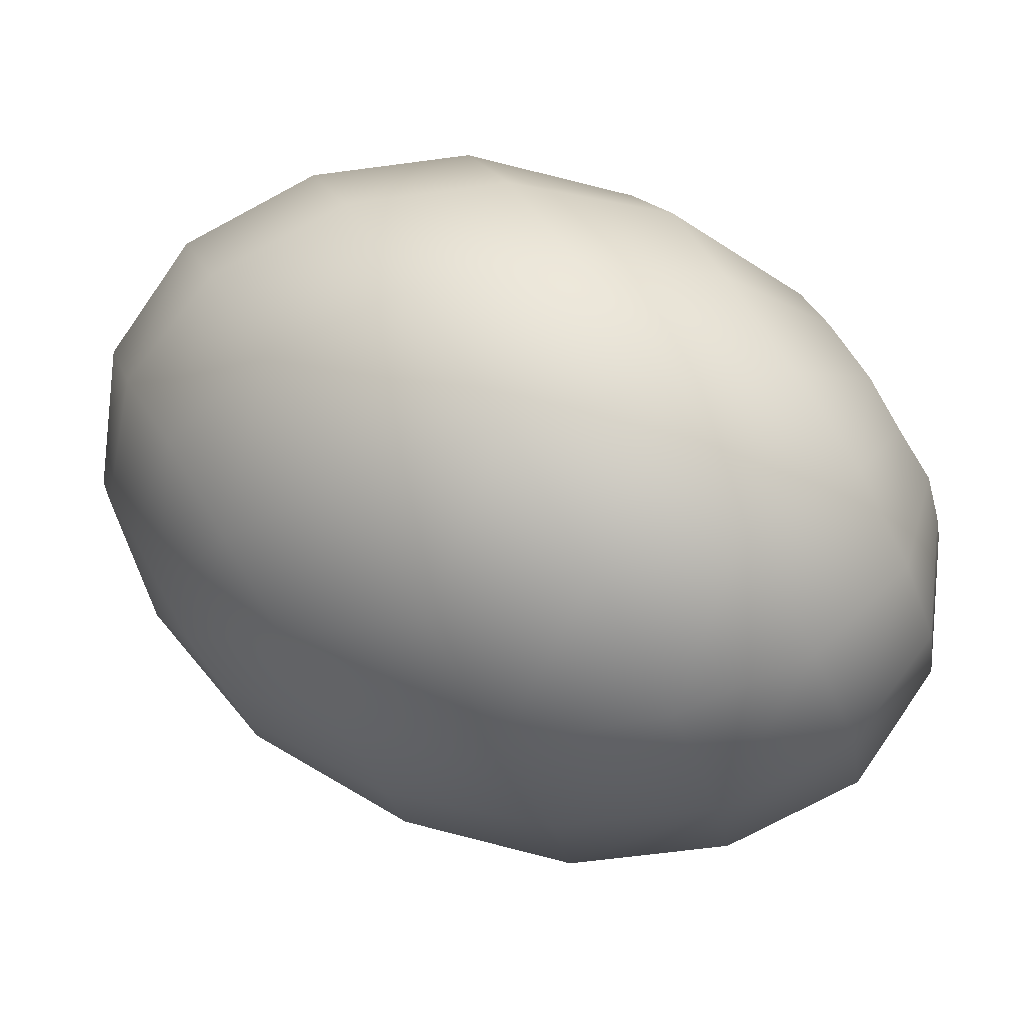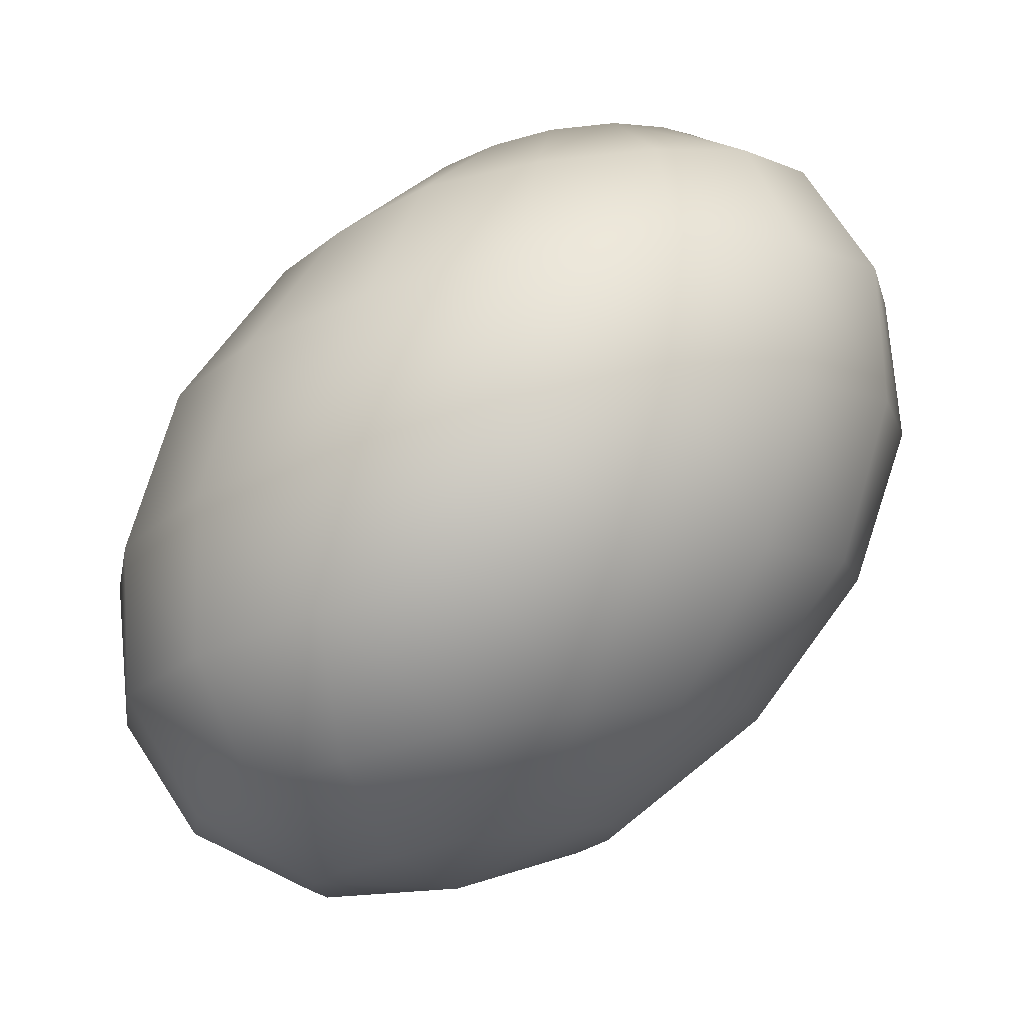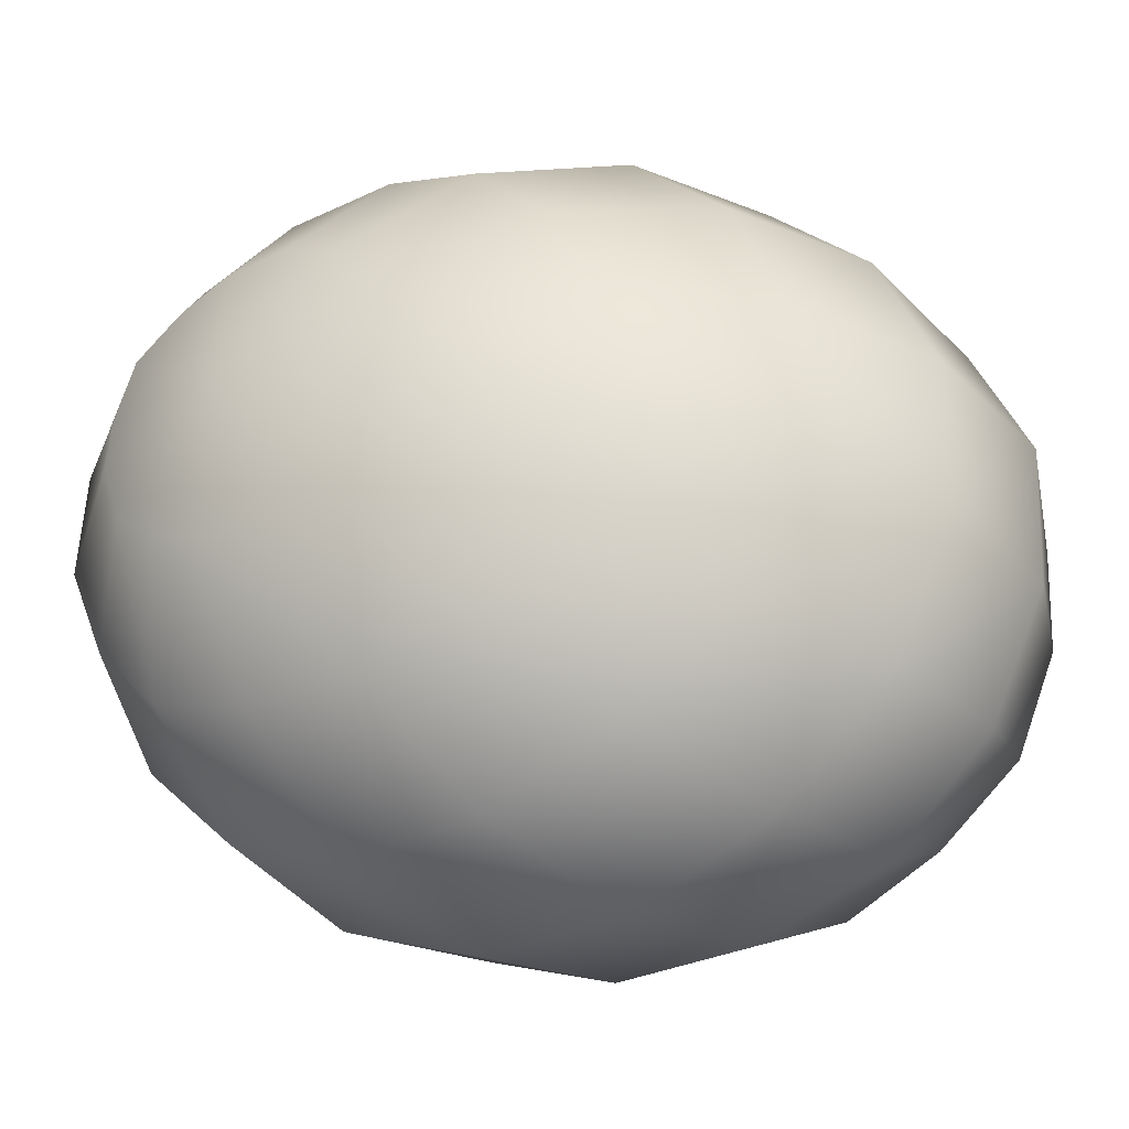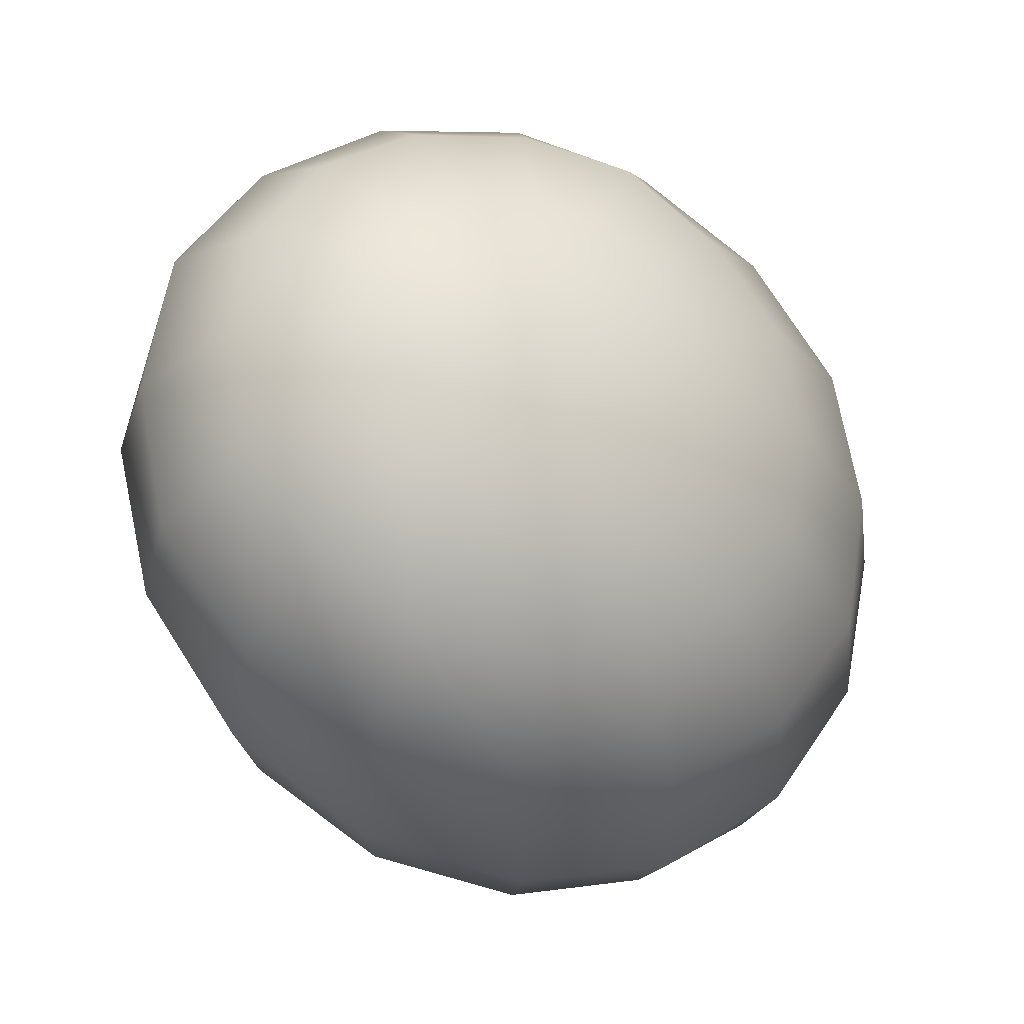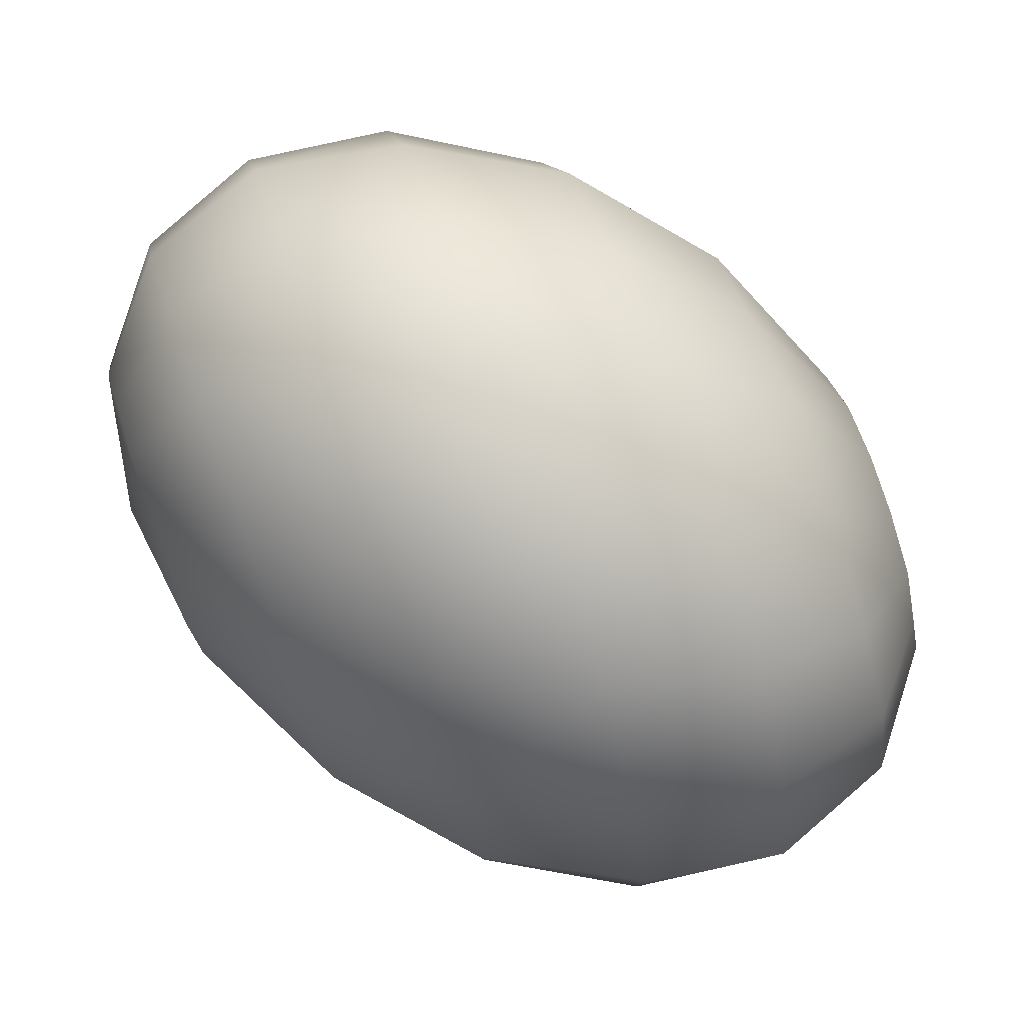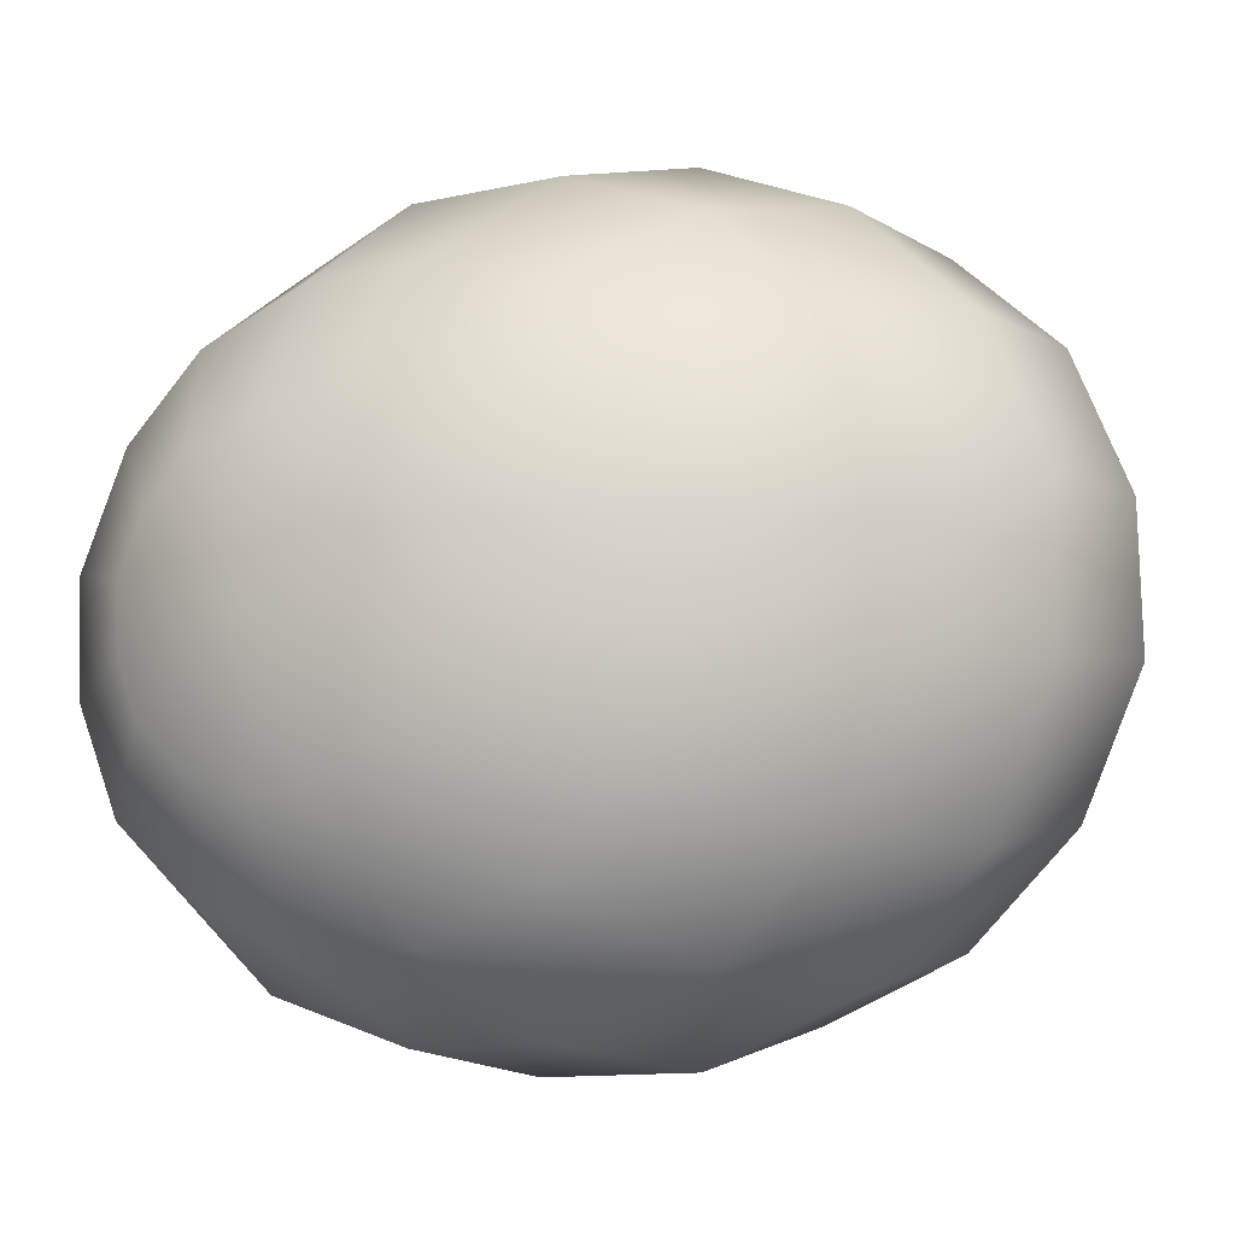
<metadata>
{"format":"obj","ext":"obj","renderer":"f3d","projection":"perspective","resolution":1024,"background":"white","views":[{"elev":56.1,"azim":-10.6,"up":"+Z"},{"elev":62.4,"azim":-82.3,"up":"+Z"},{"elev":-19.1,"azim":144.0,"up":"+Z"},{"elev":-11.0,"azim":87.0,"up":"+Z"},{"elev":1.7,"azim":-19.0,"up":"+Y"},{"elev":-24.4,"azim":-40.5,"up":"+Z"}]}
</metadata>
<code>
o model_91
v -0.02714 0.0002206 -0.00682
v -0.02854 0.01081 -0.00726
v -0.02761 0.009927 -0.01122
v -0.02343 0.01831 -0.01386
v -0.02575 0.01963 -0.00638
v -0.01554 0.02404 -0.0143
v -0.01879 0.02581 -0.00462
v -0.0058 0.02581 -0.01254
v -0.009048 0.02802 -0.00198
v 0.005336 0.02404 -0.00902
v 0.002088 0.02581 0.00066
v 0.01554 0.01831 -0.00418
v 0.01322 0.01963 0.0033
v 0.02297 0.009927 0.00154
v 0.02204 0.01081 0.0055
v 0.02714 0.0002206 0.00682
v 0.02714 0.0002206 0.00682
v 0.02482 0.007721 -0.00154
v 0.01833 0.0139 -0.0099
v 0.02714 0.0002206 0.00682
v 0.02622 0.004191 -0.00374
v 0.02158 0.007721 -0.01342
v 0.02807 0.0002206 -0.00418
v 0.02436 0.0002206 -0.0143
v 0.029 -0.004191 -0.00286
v 0.02622 -0.007721 -0.01254
v 0.02946 -0.007721 -0.0006599
v 0.02714 -0.0139 -0.0077
v 0.02946 -0.009927 0.0033
v 0.02714 -0.01831 -0.0011
v 0.02854 -0.01081 0.00726
v 0.02575 -0.01963 0.00638
v 0.02761 -0.009927 0.01122
v 0.02343 -0.01831 0.01386
v 0.02575 -0.007721 0.0143
v 0.02714 0.0002206 0.00682
v 0.02714 0.0002206 0.00682
v 0.02714 0.0002206 0.00682
v 0.02714 0.0002206 0.00682
v 0.02714 0.0002206 0.00682
v 0.02714 0.0002206 0.00682
v 0.02714 0.0002206 0.00682
v 0.02714 0.0002206 0.00682
v 0.02436 -0.004191 0.01606
v 0.02065 -0.0139 0.01958
v 0.02714 0.0002206 0.00682
v 0.0225 0.0002206 0.01694
v 0.0174 -0.007721 0.0231
v 0.01462 0.0002206 0.02398
v 0.02158 0.004191 0.01562
v 0.01276 0.007721 0.02222
v 0.02111 0.007721 0.01298
v 0.01137 0.0139 0.01738
v 0.02111 0.009927 0.00946
v 0.01183 0.01831 0.01078
v 0.02204 0.01081 0.0055
v 0.01322 0.01963 0.0033
v 0.000696 0.02404 0.01034
v 0.002088 0.02581 0.00066
v 0.02714 0.0002206 0.00682
v 0.02714 0.0002206 0.00682
v 0.02714 0.0002206 0.00682
v 0.02714 0.0002206 0.00682
v 0.000232 0.01831 0.01914
v 0.001624 0.009927 0.0253
v 0.004408 0.0002206 0.02794
v 0.00812 -0.009927 0.02662
v 0.01183 -0.01831 0.02178
v 0.01554 -0.02404 0.0143
v 0.01879 -0.02581 0.00462
v 0.02065 -0.02404 -0.00506
v 0.02065 -0.01831 -0.01386
v 0.01926 -0.009927 -0.02002
v 0.01694 0.0002206 -0.02266
v 0.01322 0.009927 -0.02134
v 0.009048 0.01831 -0.0165
v -0.001624 0.01963 -0.0209
v -0.01183 0.01831 -0.02222
v -0.02018 0.0139 -0.01958
v -0.02575 0.007721 -0.0143
v -0.02714 0.0002206 -0.00682
v 0.003016 0.01081 -0.02618
v -0.02714 0.0002206 -0.00682
v -0.0239 0.004191 -0.0165
v -0.0174 0.007721 -0.02354
v -0.02714 0.0002206 -0.00682
v -0.0225 0.0002206 -0.01694
v -0.01462 0.0002206 -0.02442
v -0.0123 -0.007721 -0.02222
v -0.02158 -0.004191 -0.01562
v -0.01137 -0.0139 -0.01738
v -0.02111 -0.007721 -0.01298
v -0.01137 -0.01831 -0.01078
v -0.02111 -0.009927 -0.00946
v -0.01276 -0.01963 -0.0033
v -0.02158 -0.01081 -0.0055
v -0.01508 -0.01831 0.00418
v -0.02297 -0.009927 -0.00154
v -0.01833 -0.0139 0.01034
v -0.02482 -0.007721 0.00198
v -0.02714 0.0002206 -0.00682
v -0.02714 0.0002206 -0.00682
v -0.02714 0.0002206 -0.00682
v -0.02714 0.0002206 -0.00682
v -0.02714 0.0002206 -0.00682
v -0.02714 0.0002206 -0.00682
v -0.02714 0.0002206 -0.00682
v -0.02622 -0.004191 0.00374
v -0.02111 -0.007721 0.01386
v -0.02714 0.0002206 -0.00682
v -0.02761 0.0002206 0.00418
v -0.0239 0.0002206 0.01474
v -0.02622 0.007721 0.01254
v -0.029 0.004191 0.0033
v -0.02714 0.0139 0.00814
v -0.02946 0.007721 0.00066
v -0.02714 0.01831 0.0011
v -0.02946 0.009927 -0.00286
v -0.02575 0.01963 -0.00638
v -0.02854 0.01081 -0.00726
v -0.02714 0.0002206 -0.00682
v -0.02714 0.0002206 -0.00682
v -0.02714 0.0002206 -0.00682
v -0.02714 0.0002206 -0.00682
v -0.01879 0.02581 -0.00462
v -0.02065 0.02404 0.0055
v -0.02065 0.01831 0.01386
v -0.01926 0.009927 0.02002
v -0.01647 0.0002206 0.0231
v -0.01276 -0.009927 0.02178
v -0.009048 -0.01831 0.01694
v -0.005336 -0.02404 0.00902
v -0.002088 -0.02581 -0.0002199
v -0.000232 -0.02404 -0.01034
v -0.000232 -0.01831 -0.01914
v -0.00116 -0.009927 -0.0253
v -0.003944 0.0002206 -0.02794
v -0.007656 0.009927 -0.02662
v 0.006728 0.0002206 -0.0275
v 0.009976 -0.01081 -0.02442
v 0.01137 -0.01963 -0.01782
v 0.0109 -0.02581 -0.00814
v 0.009048 -0.02802 0.00242
v -0.009048 0.02802 -0.00198
v 0.0058 -0.02581 0.01254
v 0.001624 -0.01963 0.0209
v -0.002552 -0.01081 0.02618
v -0.006728 0.0002206 0.0275
v -0.009512 0.01081 0.02442
v -0.0109 0.01963 0.01782
v -0.0109 0.02581 0.00858
f 1 2 3
f 2 2 3
f 3 2 4
f 2 5 4
f 4 5 6
f 5 7 6
f 6 7 8
f 7 9 8
f 8 9 10
f 9 11 10
f 10 11 12
f 11 13 12
f 12 13 14
f 13 15 14
f 14 15 16
f 15 16 16
f 16 16 17
f 16 17 17
f 17 17 14
f 17 18 14
f 14 18 12
f 18 19 12
f 12 19 10
f 19 10 10
f 10 10 20
f 10 20 20
f 20 20 18
f 20 21 18
f 18 21 19
f 21 21 19
f 19 21 22
f 21 23 22
f 22 23 24
f 23 25 24
f 24 25 26
f 25 27 26
f 26 27 28
f 27 29 28
f 28 29 30
f 29 31 30
f 30 31 32
f 31 33 32
f 32 33 34
f 33 33 34
f 34 33 35
f 33 36 35
f 35 36 36
f 36 37 36
f 36 37 37
f 37 23 37
f 37 23 21
f 23 21 21
f 21 21 38
f 21 38 38
f 38 38 23
f 38 25 23
f 23 25 25
f 25 39 25
f 25 39 39
f 39 27 39
f 39 27 25
f 27 25 25
f 25 25 40
f 25 40 40
f 40 40 27
f 40 29 27
f 27 29 29
f 29 41 29
f 29 41 41
f 41 31 41
f 41 31 29
f 31 29 29
f 29 29 42
f 29 42 42
f 42 42 31
f 42 33 31
f 31 33 33
f 33 43 33
f 33 43 43
f 43 44 43
f 43 44 35
f 44 45 35
f 35 45 34
f 45 34 34
f 34 34 46
f 34 46 46
f 46 46 44
f 46 47 44
f 44 47 48
f 47 47 48
f 48 47 49
f 47 50 49
f 49 50 51
f 50 52 51
f 51 52 53
f 52 54 53
f 53 54 55
f 54 56 55
f 55 56 55
f 56 57 55
f 55 57 58
f 57 59 58
f 58 59 59
f 59 45 59
f 59 45 45
f 45 44 45
f 45 44 48
f 44 48 48
f 48 48 60
f 48 60 60
f 60 60 47
f 60 50 47
f 47 50 50
f 50 61 50
f 50 61 61
f 61 52 61
f 61 52 50
f 52 50 50
f 50 50 62
f 50 62 62
f 62 62 52
f 62 54 52
f 52 54 54
f 54 63 54
f 54 63 63
f 63 56 63
f 63 56 54
f 56 54 54
f 54 54 58
f 54 58 58
f 58 58 55
f 58 64 55
f 55 64 53
f 64 65 53
f 53 65 51
f 65 66 51
f 51 66 49
f 66 67 49
f 49 67 48
f 67 68 48
f 48 68 45
f 68 69 45
f 45 69 34
f 69 70 34
f 34 70 32
f 70 71 32
f 32 71 30
f 71 72 30
f 30 72 28
f 72 73 28
f 28 73 26
f 73 74 26
f 26 74 24
f 74 75 24
f 24 75 22
f 75 76 22
f 22 76 19
f 76 76 19
f 19 76 10
f 76 76 10
f 10 76 8
f 76 77 8
f 8 77 6
f 77 78 6
f 6 78 4
f 78 79 4
f 4 79 3
f 79 80 3
f 3 80 81
f 80 81 81
f 81 81 76
f 81 76 76
f 76 76 77
f 76 75 77
f 77 75 82
f 75 74 82
f 82 74 74
f 74 78 74
f 74 78 78
f 78 77 78
f 78 77 82
f 77 82 82
f 82 82 83
f 82 83 83
f 83 83 84
f 83 80 84
f 84 80 85
f 80 79 85
f 85 79 79
f 79 86 79
f 79 86 86
f 86 84 86
f 86 84 87
f 84 88 87
f 87 88 87
f 88 89 87
f 87 89 90
f 89 91 90
f 90 91 92
f 91 93 92
f 92 93 94
f 93 95 94
f 94 95 96
f 95 97 96
f 96 97 98
f 97 99 98
f 98 99 98
f 99 100 98
f 98 100 101
f 100 101 101
f 101 101 84
f 101 84 84
f 84 84 88
f 84 85 88
f 88 85 85
f 85 102 85
f 85 102 102
f 102 87 102
f 102 87 90
f 87 90 90
f 90 90 103
f 90 103 103
f 103 103 92
f 103 90 92
f 92 90 90
f 90 104 90
f 90 104 104
f 104 92 104
f 104 92 94
f 92 94 94
f 94 94 105
f 94 105 105
f 105 105 96
f 105 94 96
f 96 94 94
f 94 106 94
f 94 106 106
f 106 96 106
f 106 96 98
f 96 98 98
f 98 98 107
f 98 107 107
f 107 107 108
f 107 100 108
f 108 100 109
f 100 99 109
f 109 99 99
f 99 110 99
f 99 110 110
f 110 108 110
f 110 108 111
f 108 112 111
f 111 112 111
f 112 113 111
f 111 113 114
f 113 115 114
f 114 115 116
f 115 117 116
f 116 117 118
f 117 119 118
f 118 119 118
f 119 120 118
f 118 120 121
f 120 121 121
f 121 121 108
f 121 108 108
f 108 108 112
f 108 109 112
f 112 109 109
f 109 122 109
f 109 122 122
f 122 111 122
f 122 111 114
f 111 114 114
f 114 114 123
f 114 123 123
f 123 123 116
f 123 114 116
f 116 114 114
f 114 124 114
f 114 124 124
f 124 116 124
f 124 116 118
f 116 118 118
f 118 118 119
f 118 119 119
f 119 119 125
f 119 117 125
f 125 117 126
f 117 115 126
f 126 115 127
f 115 113 127
f 127 113 128
f 113 112 128
f 128 112 129
f 112 109 129
f 129 109 130
f 109 99 130
f 130 99 131
f 99 97 131
f 131 97 132
f 97 95 132
f 132 95 133
f 95 93 133
f 133 93 134
f 93 91 134
f 134 91 135
f 91 89 135
f 135 89 136
f 89 88 136
f 136 88 137
f 88 85 137
f 137 85 138
f 85 79 138
f 138 79 138
f 79 78 138
f 138 78 138
f 78 82 138
f 138 82 139
f 82 74 139
f 139 74 139
f 74 73 139
f 139 73 139
f 73 140 139
f 139 140 137
f 140 140 137
f 137 140 136
f 140 141 136
f 136 141 135
f 141 142 135
f 135 142 134
f 142 143 134
f 134 143 133
f 143 133 133
f 133 133 126
f 133 126 126
f 126 126 125
f 126 144 125
f 125 144 144
f 144 138 144
f 144 138 138
f 138 139 138
f 138 139 137
f 139 137 137
f 137 137 73
f 137 73 73
f 73 73 140
f 73 72 140
f 140 72 141
f 72 71 141
f 141 71 142
f 71 70 142
f 142 70 143
f 70 69 143
f 143 69 145
f 69 68 145
f 145 68 146
f 68 67 146
f 146 67 146
f 67 147 146
f 146 147 131
f 147 147 131
f 131 147 130
f 147 148 130
f 130 148 129
f 148 129 129
f 129 129 143
f 129 143 143
f 143 143 133
f 143 145 133
f 133 145 132
f 145 146 132
f 132 146 131
f 146 131 131
f 131 131 67
f 131 67 67
f 67 67 147
f 67 66 147
f 147 66 148
f 66 65 148
f 148 65 149
f 65 64 149
f 149 64 150
f 64 58 150
f 150 58 150
f 58 151 150
f 150 151 127
f 151 151 127
f 127 151 126
f 151 151 126
f 126 151 144
f 151 151 144
f 144 151 59
f 151 58 59
f 59 58 58
f 58 148 58
f 58 148 148
f 148 149 148
f 148 149 129
f 149 149 129
f 129 149 128
f 149 150 128
f 128 150 127

</code>
